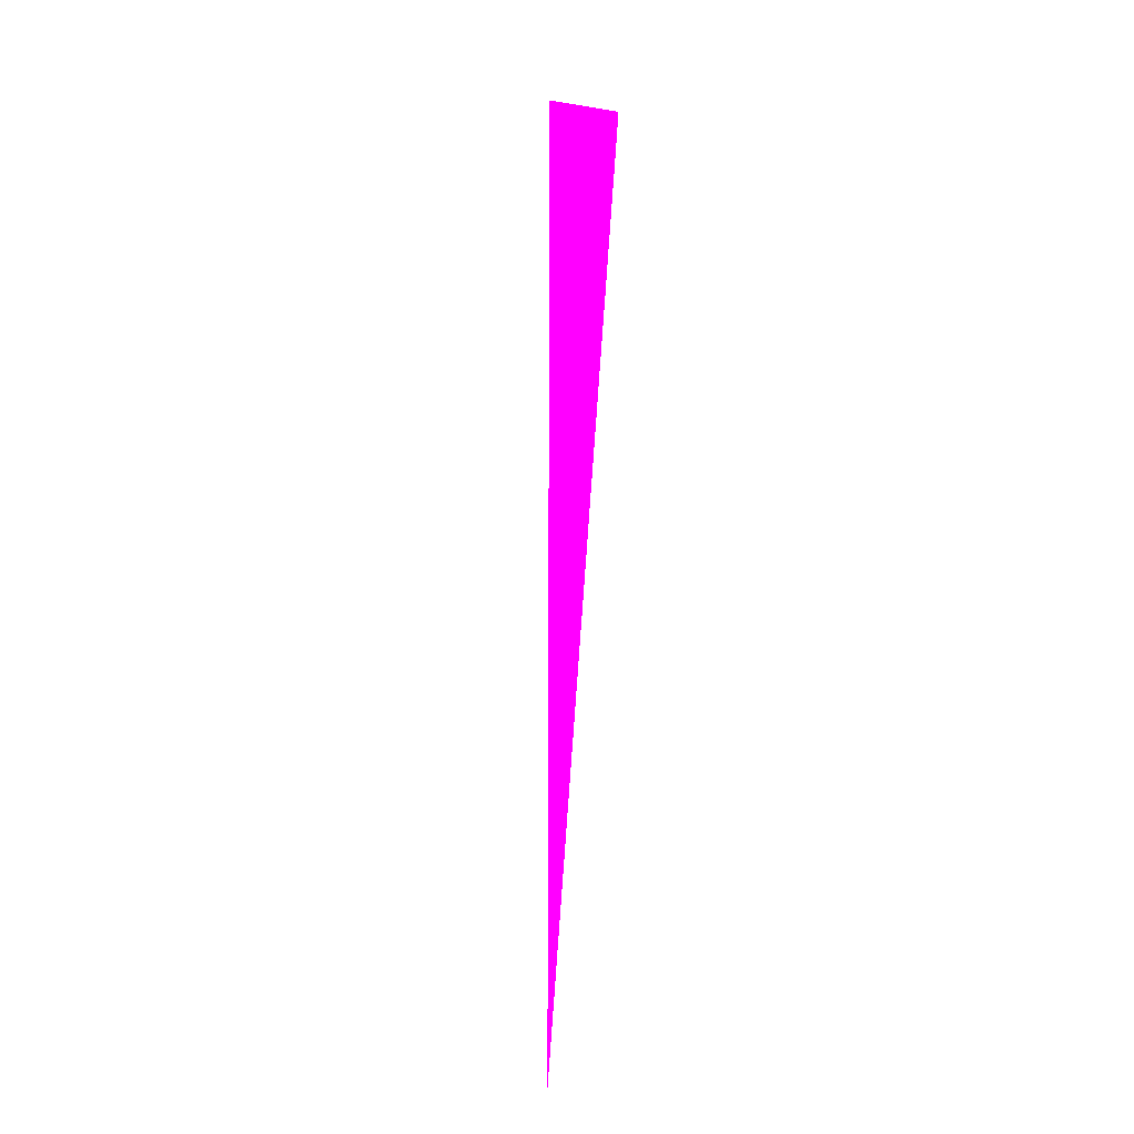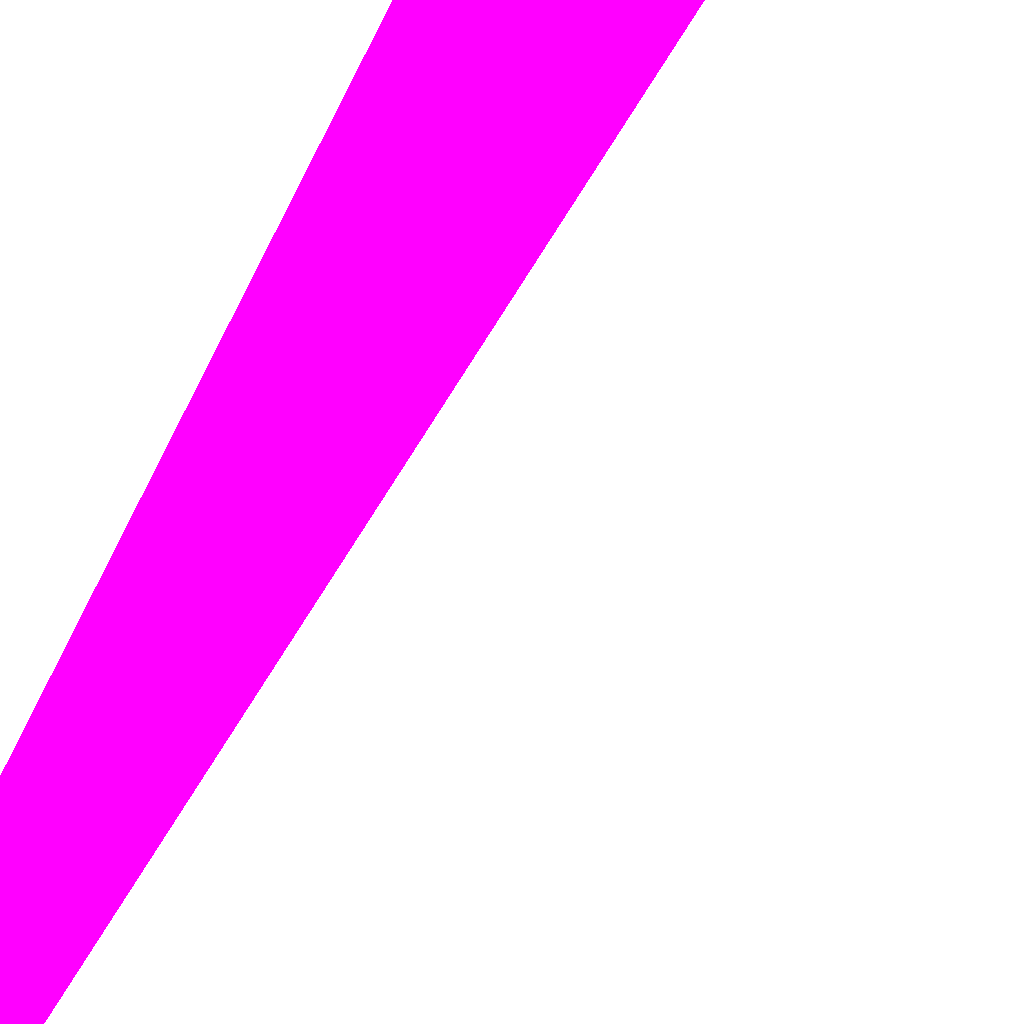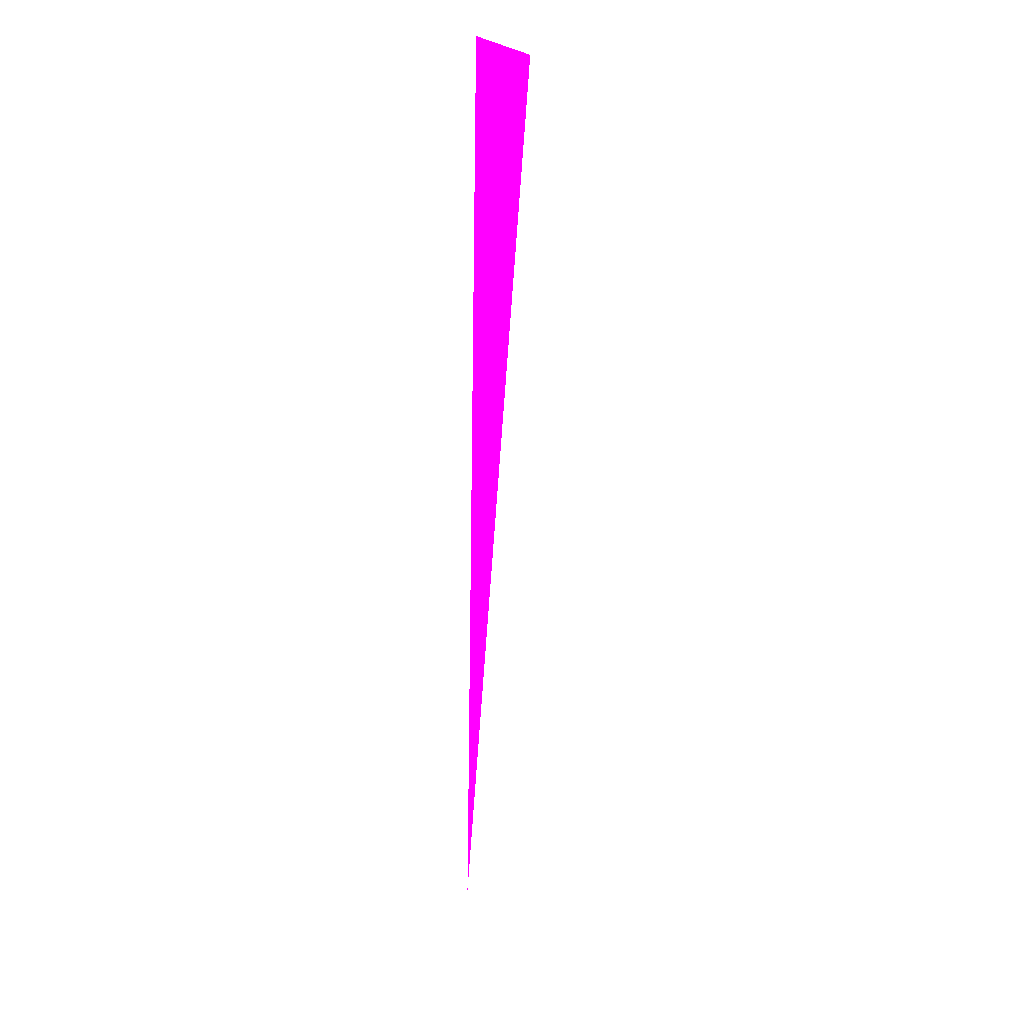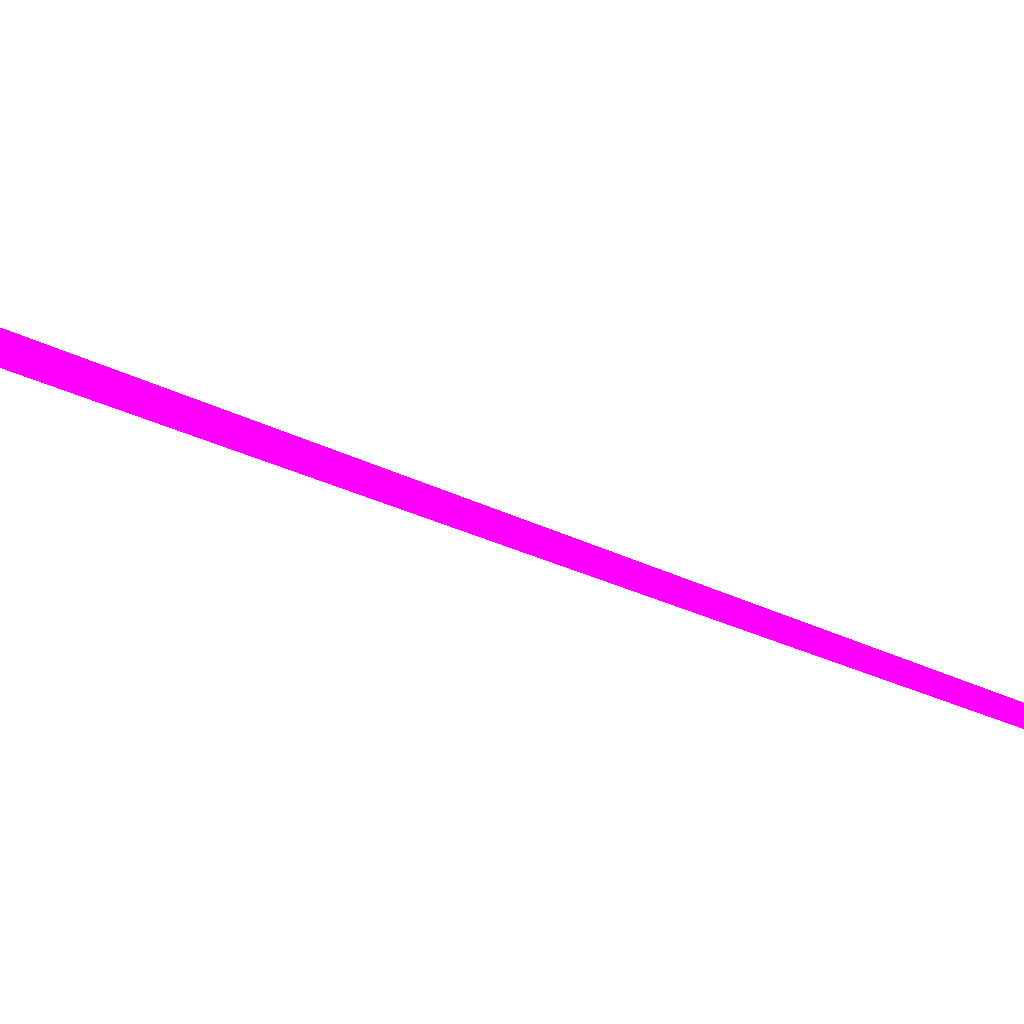
<metadata>
{"format":"obj","ext":"obj","renderer":"f3d","projection":"perspective","resolution":1024,"background":"white","views":[{"elev":-12.9,"azim":149.1,"up":"+Z"},{"elev":21.6,"azim":-171.4,"up":"+Y"},{"elev":22.0,"azim":-146.8,"up":"+Z"},{"elev":-17.4,"azim":37.2,"up":"+Y"}]}
</metadata>
<code>
o geometry_0
v 6.125e+05 5.855e+06 648 1 0 1
v 6.125e+05 5.855e+06 664 1 0 1
v 6.125e+05 5.855e+06 664 1 0 1
f 3 1 2

</code>
